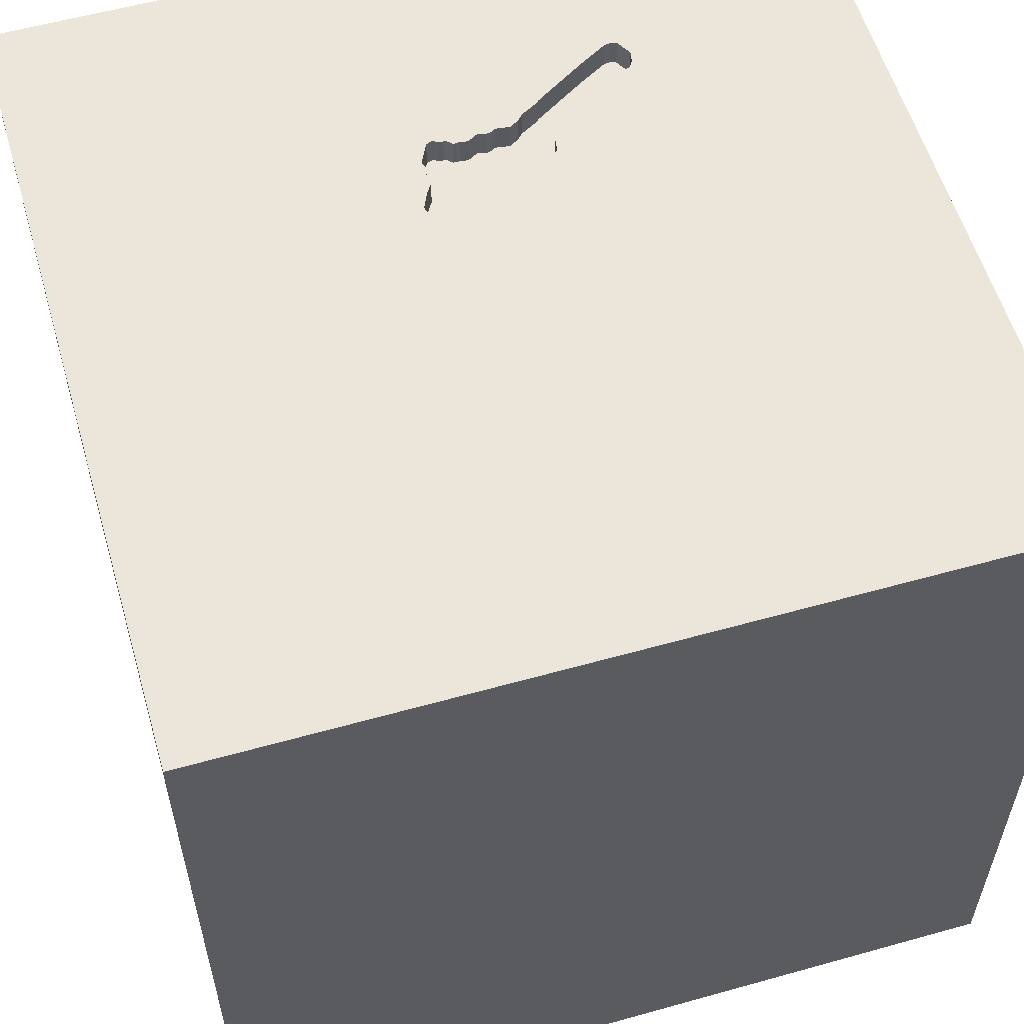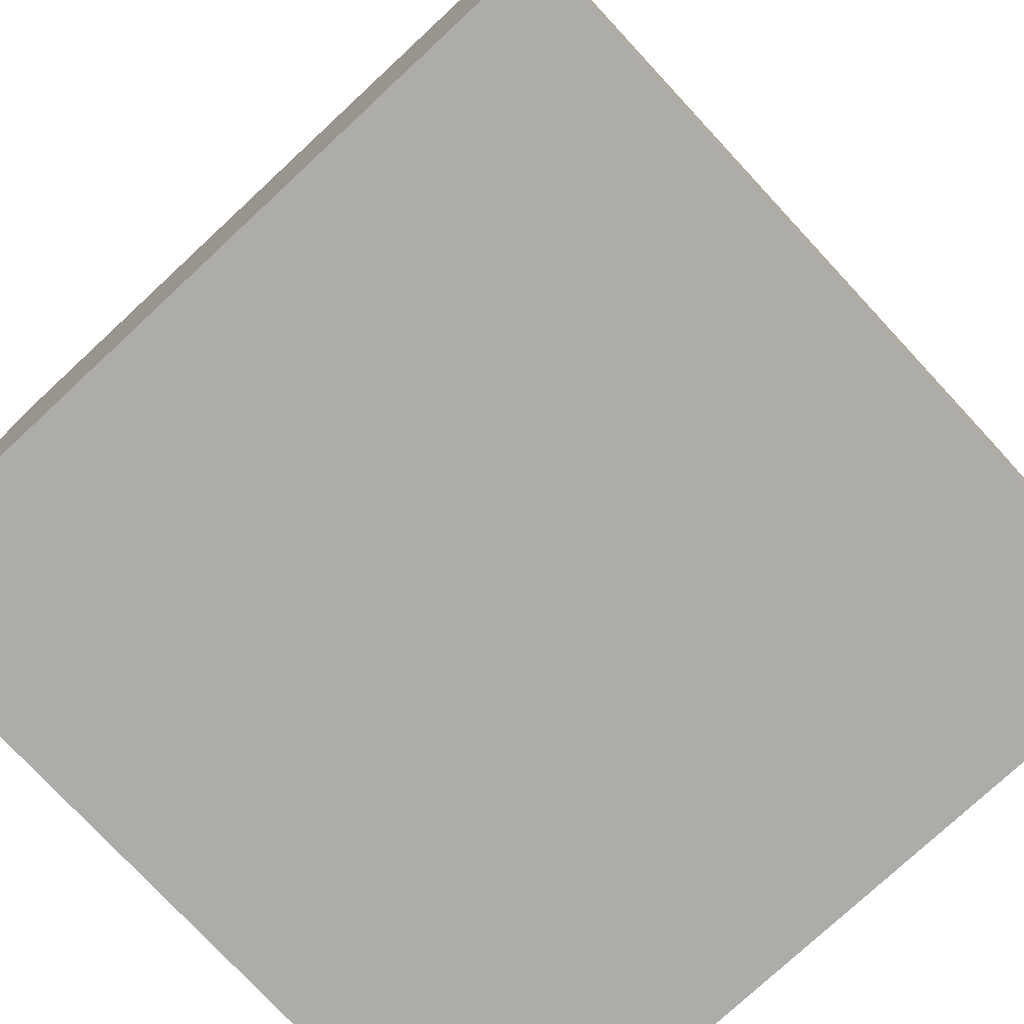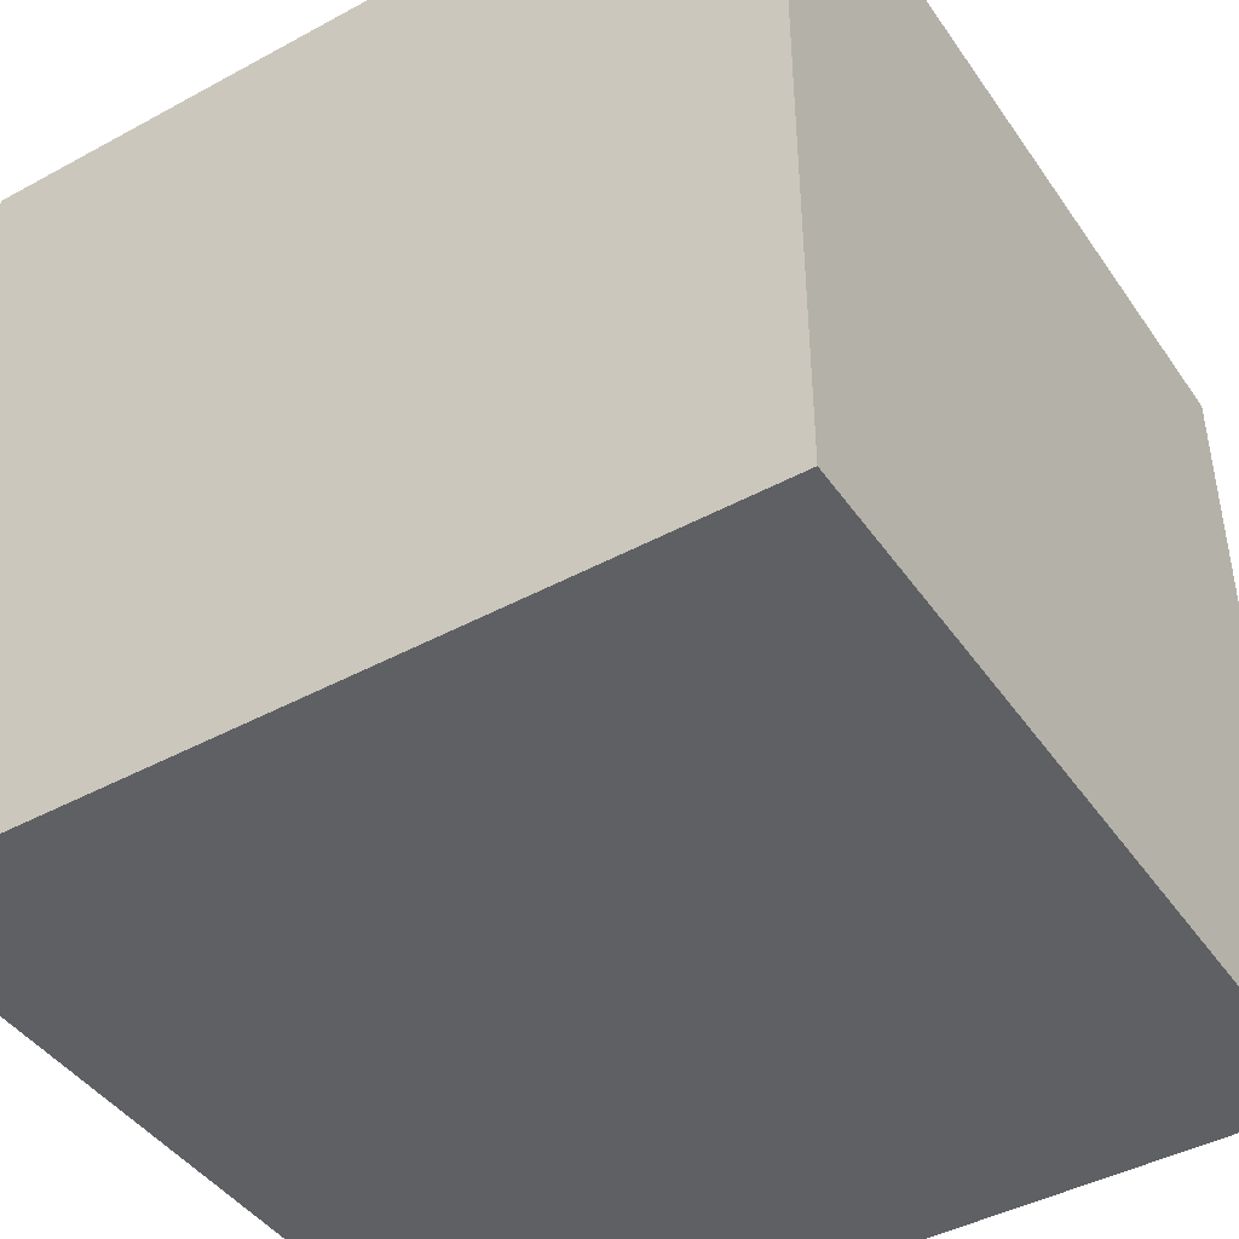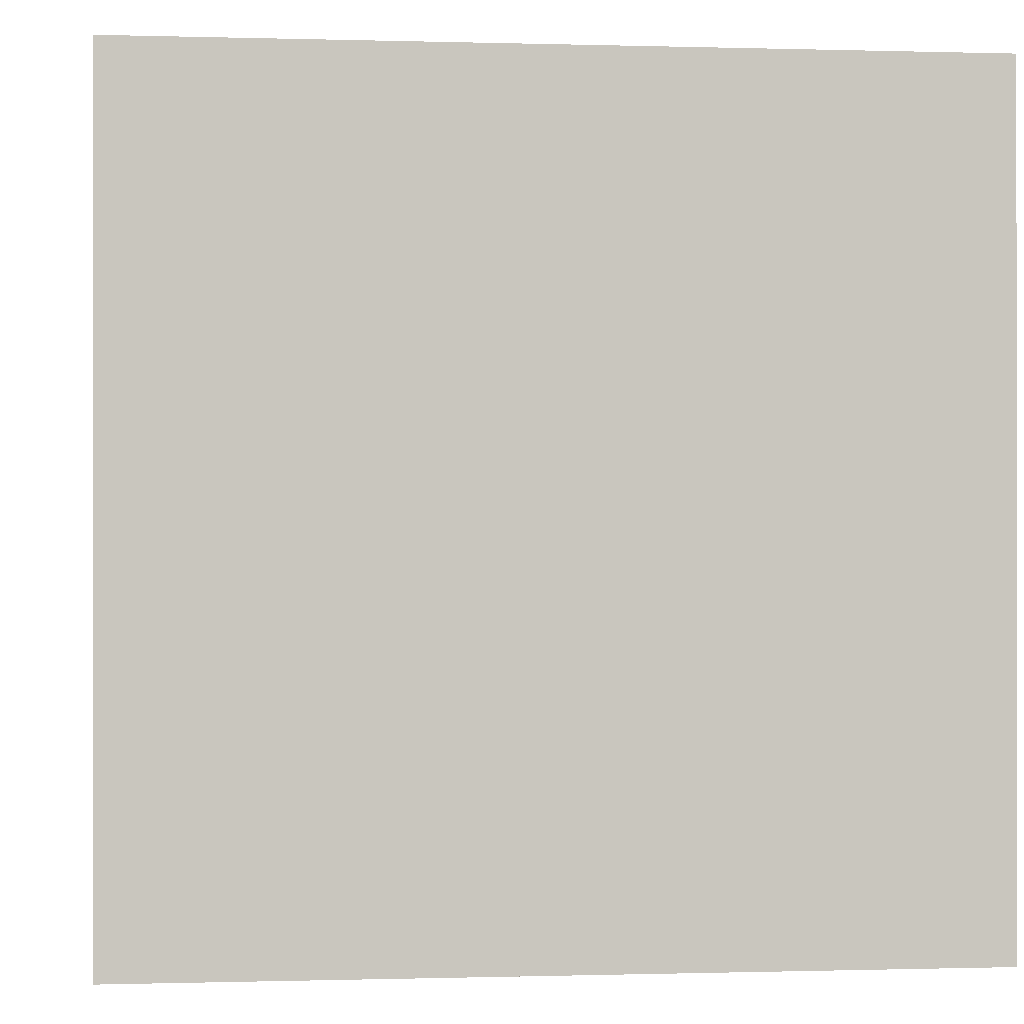
<metadata>
{"format":"obj","ext":"obj","renderer":"f3d","projection":"perspective","resolution":1024,"background":"white","views":[{"elev":57.5,"azim":-16.2,"up":"+Y"},{"elev":-76.9,"azim":42.9,"up":"+Y"},{"elev":-44.0,"azim":-57.6,"up":"+Y"},{"elev":-0.3,"azim":-96.4,"up":"+Y"}]}
</metadata>
<code>
o key_89
v 0.2548 1.5 -0.6509
v -0.02031 1.5 -0.5717
v 0.2531 1.5 -0.4136
v 0.6058 1.5 -0.8596
v 0.0224 1.5 -0.2166
v 0.08525 1.5 -0.1883
v 0.08525 1.4 -0.1883
v -0.02772 1.5 -0.2416
v -0.02772 1.4 -0.2416
v -0.06735 1.5 -0.5913
v -0.06735 1.4 -0.5913
v -0.8398 -0.5729 -1.5
v -1.042 0.1823 -1.5
v -1.016 1.185 1.5
v -1.042 -1.5 -0.5469
v -1.029 -1.5 -0.05208
v -0.8073 -1.5 1.198
v -1.12 -1.5 0.5729
v -0.9896 -1.5 -1.5
v -0.8333 -1.5 -1.224
v -0.9961 0.9896 -1.5
v -0.9375 1.5 0.7845
v -0.612 -1.302 -1.5
v -0.04535 1.5 -0.5717
v 0.1638 1.5 -0.5879
v 0.6481 1.5 -0.8233
v -0.02031 1.4 -0.5717
v 0.3357 1.5 -0.5254
v 0.5742 1.5 -0.7089
v 0.5742 1.4 -0.7089
v 0.6058 1.4 -0.8596
v 0.0752 1.5 -0.58
v 0.0752 1.4 -0.58
v 0.1302 0.2995 -1.5
v 0.4427 0.1562 1.5
v 0.08464 1.081 -1.5
v 0.1693 1.152 1.5
v 0.4427 -0.4948 1.5
v 0.2083 -1.5 -0.8333
v 0.4167 -1.5 0.4687
v 0.4818 -1.5 -0.1823
v 0.3906 -1.5 1.198
v -0.1302 -1.5 -1.5
v 0.2083 -1.5 -1.25
v 0.1042 -1.5 1.5
v 0.4427 0.625 1.5
v 0.2896 1.5 -0.6744
v 0.04822 1.5 -0.5896
v 0.8301 1.5 0.2409
v 0.1042 1.5 1.12
v 0.1562 1.5 -1.5
v -0.1042 1.5 -1.094
v -0.1302 1.5 1.5
v 0.2279 -0.9538 -1.5
v 0.625 -1.224 1.5
v -0.1328 1.5 -0.593
v -0.1328 1.4 -0.593
v 0.5161 1.5 -0.6791
v 0.5161 1.4 -0.6791
v 0.6434 1.5 -0.7379
v 0.6434 1.4 -0.7379
v -0.173 1.5 -0.2513
v -0.173 1.4 -0.2513
v -0.1097 1.5 -0.6027
v -0.1637 1.5 -0.457
v 0.02604 -1.094 1.5
v -0.1562 0.4427 1.5
v -0.1562 -0.4688 1.5
v -0.1562 -1.5 0.1562
v -0.2604 -1.5 1.12
v -0.2083 -1.5 0.625
v -0.2214 -1.5 -0.4167
v -0.1302 1.5 0.2734
v -0.1042 1.5 -0.7292
v -0.1013 1.5 -0.6004
v -0.1275 1.5 -0.2344
v 0.03051 1.5 -0.2088
v 0.2255 1.5 -0.3619
v 0.4896 1.5 -0.8
v -0.1097 1.4 -0.6027
v 0.1961 1.5 -0.6064
v 0.1961 1.4 -0.6064
v 0.3434 1.5 -0.537
v 0.3434 1.4 -0.537
v -0.01807 1.5 -0.231
v 1.058 -0.7747 -1.5
v 1.156 0.5452 -1.5
v 1.198 -0 1.5
v 1.016 1.185 1.5
v 1.042 -1.5 0.4167
v 1.094 -1.5 -0.1042
v 1.042 -1.5 -0.651
v 1.302 -1.5 0.9115
v 1.5 -1.5 1.5
v 0.4123 1.5 -0.573
v 0.4123 1.4 -0.573
v 0.1126 1.5 -0.1968
v 0.6561 1.5 -0.7595
v 0.04822 1.4 -0.5896
v -0.2109 1.5 -0.3298
v -0.2109 1.4 -0.3298
v 0.2211 1.5 -0.6315
v 0.09714 1.5 -0.5854
v -0.2101 1.5 -0.3159
v 0.2912 1.5 -0.4533
v 0.2912 1.4 -0.4533
v 0.4419 1.5 -0.59
v -0.2101 1.4 -0.3159
v 0.3088 1.5 -0.51
v 0.2961 1.5 -0.4884
v 0.2961 1.4 -0.4884
v 0.3088 1.4 -0.51
v 0.61 1.5 -0.7151
v 0.5488 1.5 -0.6907
v 0.285 1.5 -0.4391
v 0.6561 1.4 -0.7595
v -0.625 -0.599 1.5
v -0.4167 0.07812 1.5
v -0.625 -1.5 0.1562
v -0.4687 1.5 -0.4427
v -0.5208 -1.224 1.5
v -1.5 -0.638 -0.4688
v -1.5 -0.8333 -1.198
v -1.5 0.2604 -1.172
v -1.5 0.5729 0.2865
v -1.5 0.4427 1.25
v -1.5 0.5469 -0.638
v -1.5 0.4427 0.8073
v -1.5 -0.1302 -1.5
v -1.5 0.1302 1.5
v -1.5 -0.1562 0.4687
v -1.5 -0.05208 -0
v -1.5 -0.1823 1.146
v -1.5 -0.1562 -0.4427
v -1.5 1.25 0.6641
v -1.5 1.25 -0.2214
v -1.5 1.5 1.5
v -1.5 -0.625 0.3906
v -1.5 -0.625 1.198
v -1.5 -1.5 -0.7031
v -1.5 -1.5 0.2083
v -1.5 -1.5 1.5
v -1.5 -1.5 -1.5
v -1.5 1.5 -1.5
v -1.5 1.5 -0.1042
v -1.5 -1.12 0.2604
v -1.5 -1.198 0.7292
v -1.5 -1.198 -0.3906
v -1.5 -0.3125 -1.055
v -1.5 0.8333 -0.2083
v -0.1989 1.5 -0.2901
v 0.1557 1.5 -0.2215
v 0.1557 1.4 -0.2215
v -0.008422 1.5 -0.2204
v -0.008422 1.4 -0.2204
v 0.4242 1.5 -0.5834
v 0.4242 1.4 -0.5834
v 0.285 1.4 -0.4391
v 0.4896 1.4 -0.8
v -0.1598 1.5 -0.2409
v -0.1598 1.4 -0.2409
v 0.2211 1.4 -0.6315
v -0.1989 1.4 -0.2901
v 0.03861 1.5 -0.2009
v 0.03861 1.4 -0.2009
v 1.5 -1.5 -1.5
v 0.1126 1.4 -0.1968
v 0.09714 1.4 -0.5854
v -0.1013 1.4 -0.6004
v -0.09972 1.5 -0.5977
v 0.2255 1.4 -0.3619
v -0.09817 1.5 -0.595
v -0.09817 1.4 -0.595
v 0.007817 1.5 -0.5664
v 0.007817 1.4 -0.5664
v 1.5 -0.7389 0.2148
v 1.5 -0.3385 1.159
v 1.5 -1.152 -0.944
v 1.5 0.2083 0.5469
v 1.5 0.3125 -0.2344
v 1.5 0.7292 1.159
v 1.5 0.1562 -1.5
v 1.5 -0.293 -0.8952
v 1.5 -0.1302 1.5
v 1.5 1.042 0.4427
v 1.5 1.068 -0.6413
v 1.5 1.5 -1.5
v 1.5 -1.5 -0.1042
v 1.5 -1.5 0.9896
v 1.5 1.5 1.5
v 1.5 1.5 -0.1042
v -0.1875 1.5 -0.3826
v -0.1875 1.4 -0.3826
v 0.5488 1.4 -0.6907
v 0.61 1.4 -0.7151
v -1.198 0.1823 1.5
v -1.198 -0.4427 1.5
v -0.9115 0.638 1.5
v -1.198 1.5 -0.7324
v 0.3832 1.5 -0.7332
v 0.1133 1.5 -0.5947
v 0.1133 1.4 -0.5947
v 0.6637 1.5 -0.7961
v 0.6637 1.4 -0.7961
v -0.1628 1.5 -0.5329
v -0.1628 1.4 -0.5329
v -0.1673 1.5 -0.5159
v -0.1673 1.4 -0.5159
v -0.3125 1.055 1.5
v -0.4167 -1.5 -1.042
v 0.1727 1.5 -0.2761
v -0.1592 1.5 -0.4955
v -0.1592 1.4 -0.4955
v -0.1688 1.5 -0.4686
v 0.2884 1.5 -0.6702
v 0.2884 1.4 -0.6702
v -0.1688 1.4 -0.4686
v 0.1638 1.4 -0.5879
v 0.6313 1.5 -0.8527
v 0.6313 1.4 -0.8527
v 0.8724 -1.5 1.016
v 1.204 0.6641 1.5
v 1.003 1.5 -0.9635
v 1.029 -0.3646 1.5
v -0.1633 1.5 -0.4216
v -0.1633 1.4 -0.4216
v -0.04044 1.5 -0.245
v -0.04044 1.4 -0.245
v 0.2531 1.4 -0.4136
v 0.4826 1.5 -0.6313
v 0.4826 1.4 -0.6313
v -0.07697 1.5 -0.5893
v 0.2896 1.4 -0.6744
v 0.06193 1.5 -0.1946
v -0.1576 1.5 -0.4428
v -0.1576 1.4 -0.4428
v -0.1275 1.4 -0.2344
v -0.04535 1.4 -0.5717
v 0.5014 1.5 -0.6672
v 0.5014 1.4 -0.6672
v 0.3357 1.4 -0.5254
v 0.1897 1.5 -0.3306
v 0.1897 1.4 -0.3306
v 0.02802 1.5 -0.578
v 0.4419 1.4 -0.59
v -0.03263 1.5 -0.5682
v -0.03263 1.4 -0.5682
v -0.07697 1.4 -0.5893
v 0.0224 1.4 -0.2166
v 0.5866 1.5 -0.8557
v 0.5866 1.4 -0.8557
v 0.5087 1.5 -0.6731
f 147 141 142
f 45 121 142
f 141 18 142
f 17 45 142
f 130 139 142
f 139 147 142
f 197 130 142
f 130 133 139
f 147 146 141
f 18 17 142
f 121 117 142
f 17 70 45
f 117 197 142
f 139 138 147
f 45 66 121
f 138 146 147
f 141 16 18
f 146 148 141
f 18 70 17
f 197 196 130
f 133 138 139
f 148 140 141
f 18 71 70
f 70 42 45
f 130 126 133
f 133 131 138
f 140 16 141
f 45 55 66
f 121 68 117
f 140 15 16
f 16 119 18
f 66 68 121
f 117 196 197
f 119 71 18
f 117 118 196
f 196 198 130
f 137 126 130
f 126 128 133
f 128 131 133
f 94 55 45
f 198 137 130
f 148 143 140
f 42 94 45
f 138 148 146
f 140 143 15
f 119 69 71
f 42 221 94
f 68 118 117
f 131 132 138
f 138 122 148
f 71 42 70
f 55 38 66
f 66 38 68
f 16 72 119
f 71 40 42
f 118 198 196
f 148 122 143
f 15 72 16
f 198 14 137
f 137 128 126
f 132 122 138
f 128 125 131
f 132 134 122
f 122 123 143
f 72 69 119
f 69 40 71
f 40 221 42
f 68 35 118
f 125 132 131
f 38 35 68
f 67 198 118
f 137 135 128
f 135 125 128
f 143 20 15
f 15 210 72
f 69 41 40
f 40 90 221
f 221 93 94
f 94 38 55
f 35 67 118
f 134 149 122
f 122 149 123
f 20 210 15
f 67 209 198
f 198 209 14
f 125 134 132
f 93 189 94
f 94 224 38
f 224 35 38
f 125 127 134
f 19 20 143
f 72 41 69
f 41 90 40
f 90 93 221
f 23 19 143
f 210 39 72
f 12 23 143
f 224 88 35
f 35 46 67
f 135 150 125
f 150 127 125
f 149 143 123
f 41 91 90
f 176 177 94
f 209 137 14
f 137 145 135
f 135 136 150
f 134 124 149
f 149 129 143
f 19 210 20
f 39 41 72
f 90 189 93
f 94 184 224
f 67 37 209
f 209 53 137
f 50 22 137
f 22 145 137
f 127 124 134
f 12 143 129
f 19 43 210
f 210 44 39
f 90 188 189
f 176 94 189
f 177 184 94
f 46 37 67
f 50 137 53
f 23 43 19
f 176 189 188
f 88 222 35
f 35 222 46
f 145 136 135
f 124 129 149
f 184 88 224
f 37 53 209
f 199 145 22
f 13 12 129
f 43 44 210
f 39 92 41
f 92 91 41
f 91 188 90
f 179 177 176
f 73 22 50
f 34 12 13
f 54 23 12
f 54 43 23
f 180 179 176
f 34 54 12
f 46 89 37
f 136 127 150
f 184 222 88
f 222 89 46
f 73 152 97
f 6 234 164
f 77 5 73
f 73 97 6
f 164 77 73
f 73 6 164
f 160 62 73
f 76 160 73
f 120 22 73
f 136 144 127
f 127 144 124
f 44 92 39
f 181 177 179
f 181 184 177
f 154 85 8
f 73 5 154
f 227 76 73
f 73 154 8
f 73 8 227
f 49 242 211
f 49 211 152
f 151 104 120
f 120 73 62
f 120 62 151
f 120 199 22
f 44 166 92
f 178 176 188
f 49 73 50
f 152 73 49
f 109 110 105
f 115 3 78
f 49 109 105
f 49 105 115
f 78 242 49
f 49 115 78
f 235 65 120
f 120 104 100
f 192 225 235
f 120 100 192
f 120 192 235
f 124 144 129
f 92 188 91
f 180 176 183
f 184 190 222
f 37 190 53
f 28 109 49
f 214 212 207
f 120 65 214
f 120 214 207
f 13 129 144
f 34 13 21
f 43 166 44
f 181 190 184
f 89 190 37
f 50 53 190
f 58 252 239
f 58 239 230
f 107 156 95
f 49 58 230
f 49 230 107
f 95 83 28
f 49 107 95
f 49 95 28
f 120 207 205
f 64 75 74
f 74 120 205
f 74 205 56
f 74 56 64
f 145 144 136
f 21 13 144
f 34 86 54
f 54 166 43
f 183 176 178
f 49 223 60
f 113 29 114
f 49 60 113
f 114 58 49
f 113 114 49
f 24 48 74
f 75 170 172
f 172 232 10
f 10 24 74
f 74 75 172
f 74 172 10
f 74 52 120
f 199 144 145
f 87 34 36
f 92 166 188
f 180 185 179
f 185 181 179
f 49 50 190
f 223 219 26
f 223 26 203
f 98 60 223
f 203 98 223
f 2 174 244
f 2 244 48
f 48 32 103
f 24 246 2
f 48 24 2
f 52 74 48
f 52 199 120
f 36 34 21
f 178 188 166
f 186 185 180
f 52 79 250
f 4 219 52
f 52 250 4
f 48 103 201
f 201 25 81
f 48 201 81
f 87 86 34
f 86 166 54
f 190 89 222
f 223 52 219
f 79 52 48
f 48 200 79
f 1 215 47
f 48 81 102
f 1 47 48
f 48 102 1
f 200 48 47
f 186 180 183
f 51 52 223
f 144 199 52
f 51 36 21
f 51 87 36
f 191 185 186
f 190 181 185
f 191 223 49
f 187 51 223
f 51 144 52
f 51 21 144
f 187 87 51
f 182 86 87
f 166 183 178
f 182 186 183
f 187 191 186
f 191 190 185
f 191 49 190
f 187 223 191
f 187 182 87
f 182 166 86
f 182 183 166
f 187 186 182
f 213 206 208
f 238 206 213
f 207 212 213
f 213 208 207
f 208 206 207
f 248 206 238
f 238 213 247
f 212 214 213
f 205 207 206
f 248 173 206
f 248 238 11
f 238 247 24
f 247 213 236
f 217 213 214
f 206 57 205
f 232 172 173
f 173 248 232
f 206 173 57
f 10 232 248
f 248 11 10
f 24 10 11
f 11 238 24
f 246 24 247
f 247 236 175
f 217 236 213
f 217 214 65
f 56 205 57
f 172 170 173
f 57 173 80
f 2 246 247
f 247 27 2
f 27 247 175
f 228 175 236
f 65 235 236
f 236 217 65
f 64 56 57
f 57 80 64
f 170 75 169
f 169 173 170
f 169 80 173
f 27 175 2
f 228 9 175
f 236 226 228
f 235 225 236
f 75 64 80
f 80 169 75
f 174 2 175
f 9 228 8
f 243 175 9
f 226 236 225
f 226 193 228
f 244 174 175
f 175 99 244
f 227 8 228
f 8 85 9
f 175 243 33
f 243 9 249
f 225 192 226
f 193 226 192
f 193 237 228
f 48 244 99
f 33 99 175
f 76 227 228
f 228 237 76
f 85 154 155
f 155 9 85
f 33 243 171
f 249 153 243
f 155 249 9
f 192 100 193
f 163 237 193
f 32 48 99
f 99 33 32
f 154 5 155
f 171 168 33
f 171 243 78
f 249 167 153
f 243 153 211
f 211 242 243
f 249 155 5
f 101 193 100
f 237 163 63
f 101 163 193
f 237 161 76
f 229 168 171
f 103 32 33
f 33 168 103
f 242 78 243
f 167 249 165
f 97 152 153
f 153 167 97
f 152 211 153
f 5 77 249
f 100 104 101
f 161 237 63
f 151 62 63
f 63 163 151
f 163 101 108
f 160 76 161
f 229 218 168
f 78 3 229
f 229 171 78
f 7 167 165
f 77 164 165
f 165 249 77
f 108 101 104
f 62 160 161
f 161 63 62
f 163 108 151
f 111 218 229
f 168 218 202
f 168 202 103
f 167 7 97
f 234 6 7
f 7 165 234
f 164 234 165
f 104 151 108
f 111 82 218
f 229 106 111
f 25 201 202
f 202 218 25
f 3 115 158
f 158 229 3
f 201 103 202
f 6 97 7
f 112 82 111
f 81 25 218
f 218 82 81
f 106 229 158
f 105 110 111
f 111 106 105
f 82 112 162
f 112 111 109
f 115 105 106
f 106 158 115
f 110 109 111
f 102 81 82
f 82 162 102
f 162 112 84
f 109 28 112
f 216 162 84
f 84 112 241
f 241 112 28
f 1 102 162
f 162 216 1
f 84 96 216
f 28 83 84
f 84 241 28
f 215 1 216
f 96 84 95
f 216 96 157
f 83 95 84
f 47 215 216
f 216 233 47
f 216 157 233
f 95 156 157
f 157 96 95
f 233 157 231
f 233 159 200
f 200 47 233
f 231 240 233
f 231 157 245
f 156 107 245
f 245 157 156
f 79 200 159
f 159 233 240
f 230 239 240
f 240 231 230
f 107 230 231
f 231 245 107
f 159 251 79
f 240 59 159
f 239 252 240
f 250 79 251
f 30 251 159
f 252 58 59
f 59 240 252
f 194 159 59
f 4 250 251
f 251 31 4
f 195 251 30
f 159 194 30
f 58 114 59
f 194 59 114
f 31 251 220
f 195 61 251
f 195 30 113
f 114 29 30
f 30 194 114
f 31 220 4
f 220 251 204
f 61 195 60
f 116 251 61
f 29 113 30
f 113 60 195
f 219 4 220
f 220 204 26
f 26 219 220
f 204 251 116
f 60 98 61
f 116 61 98
f 203 26 204
f 98 203 204
f 204 116 98

</code>
